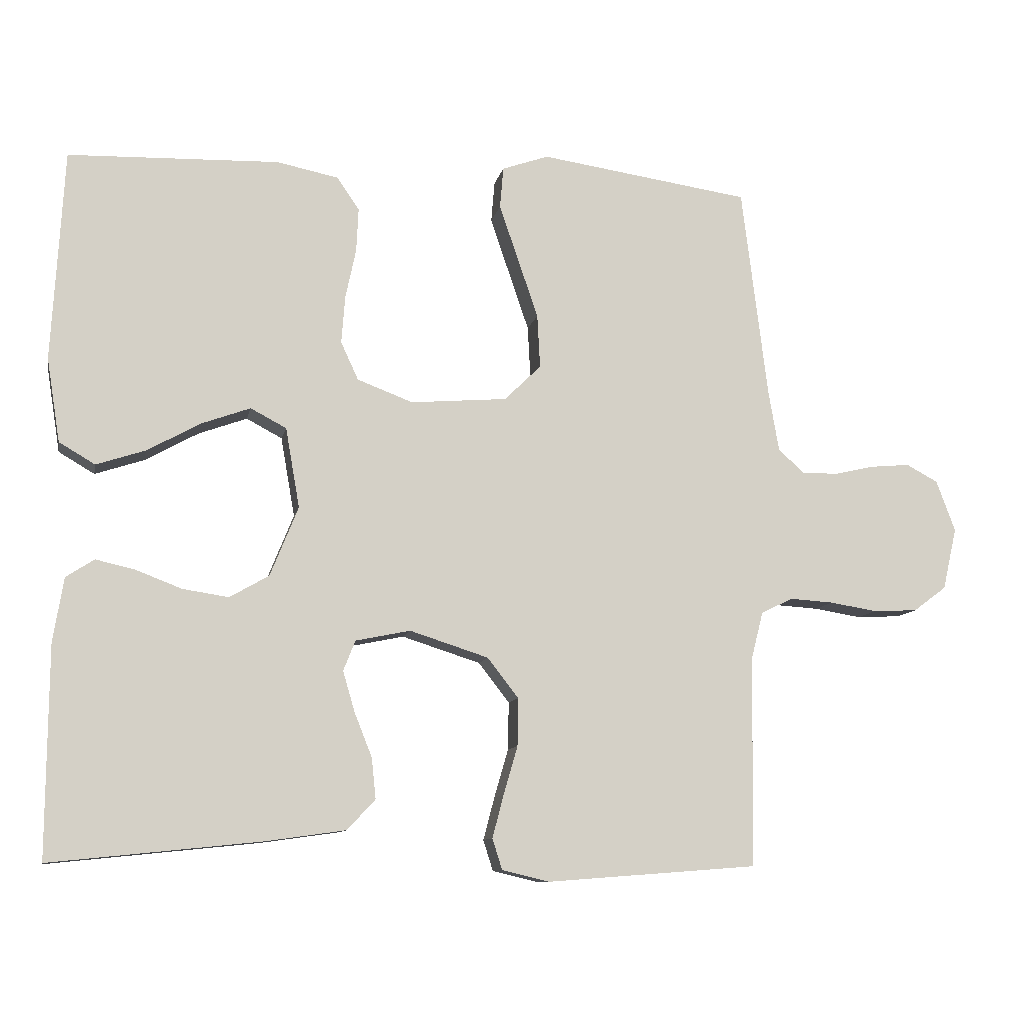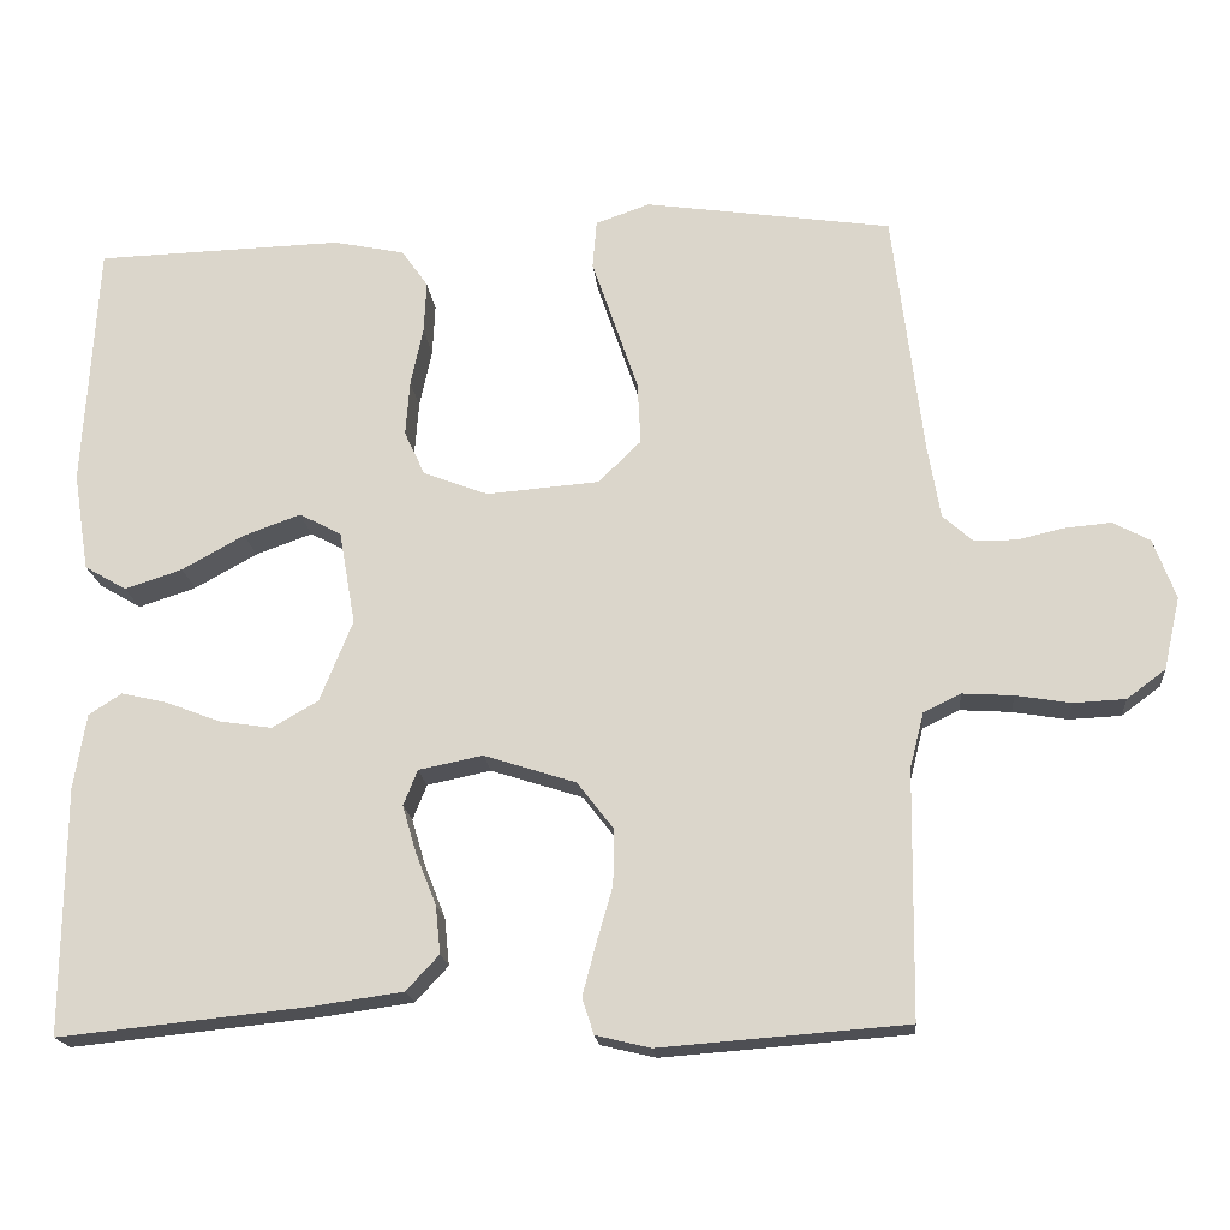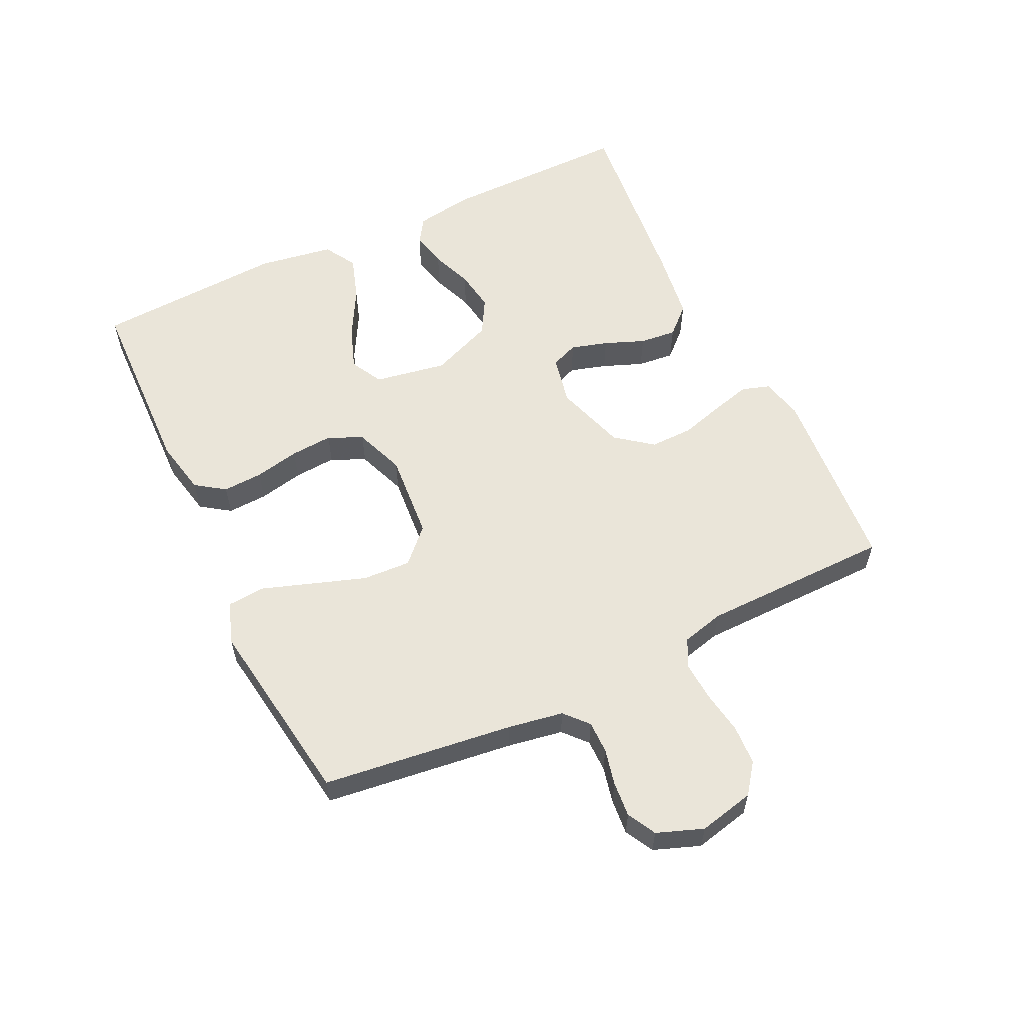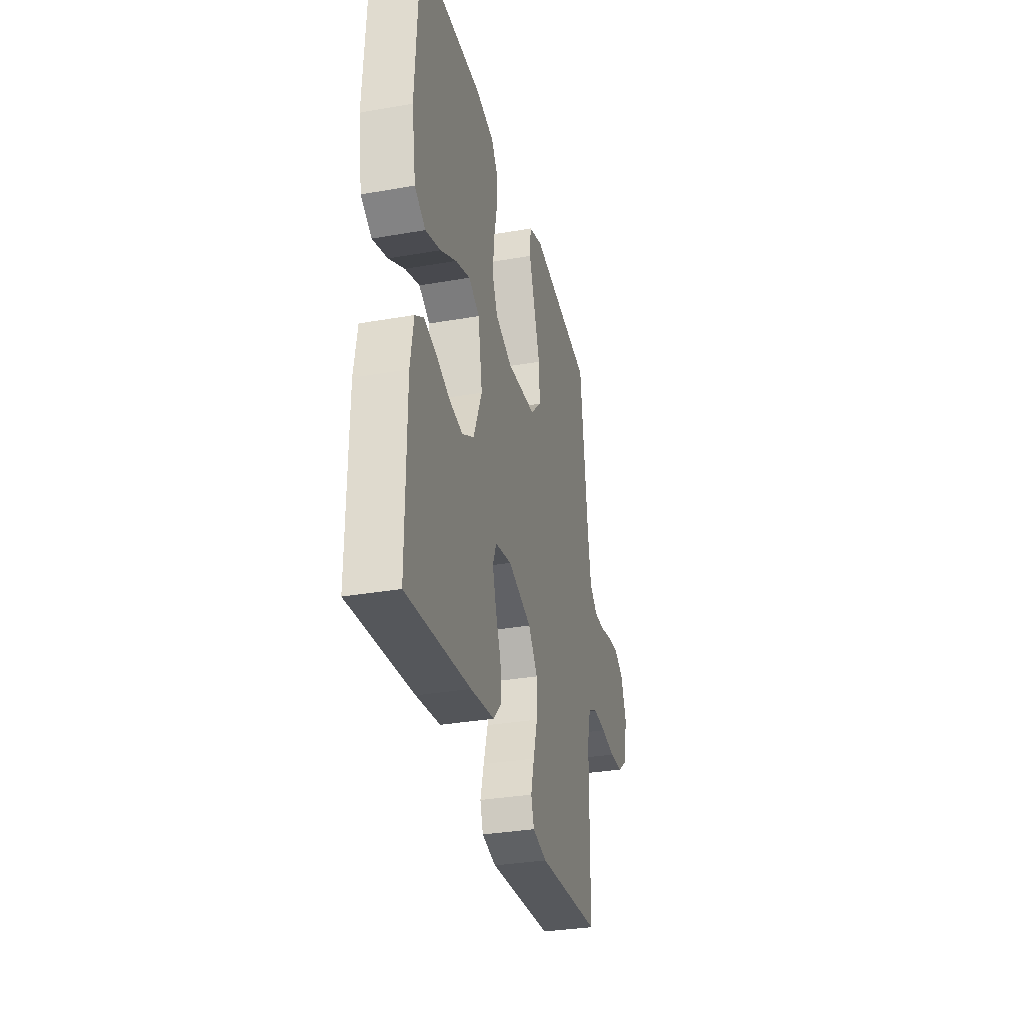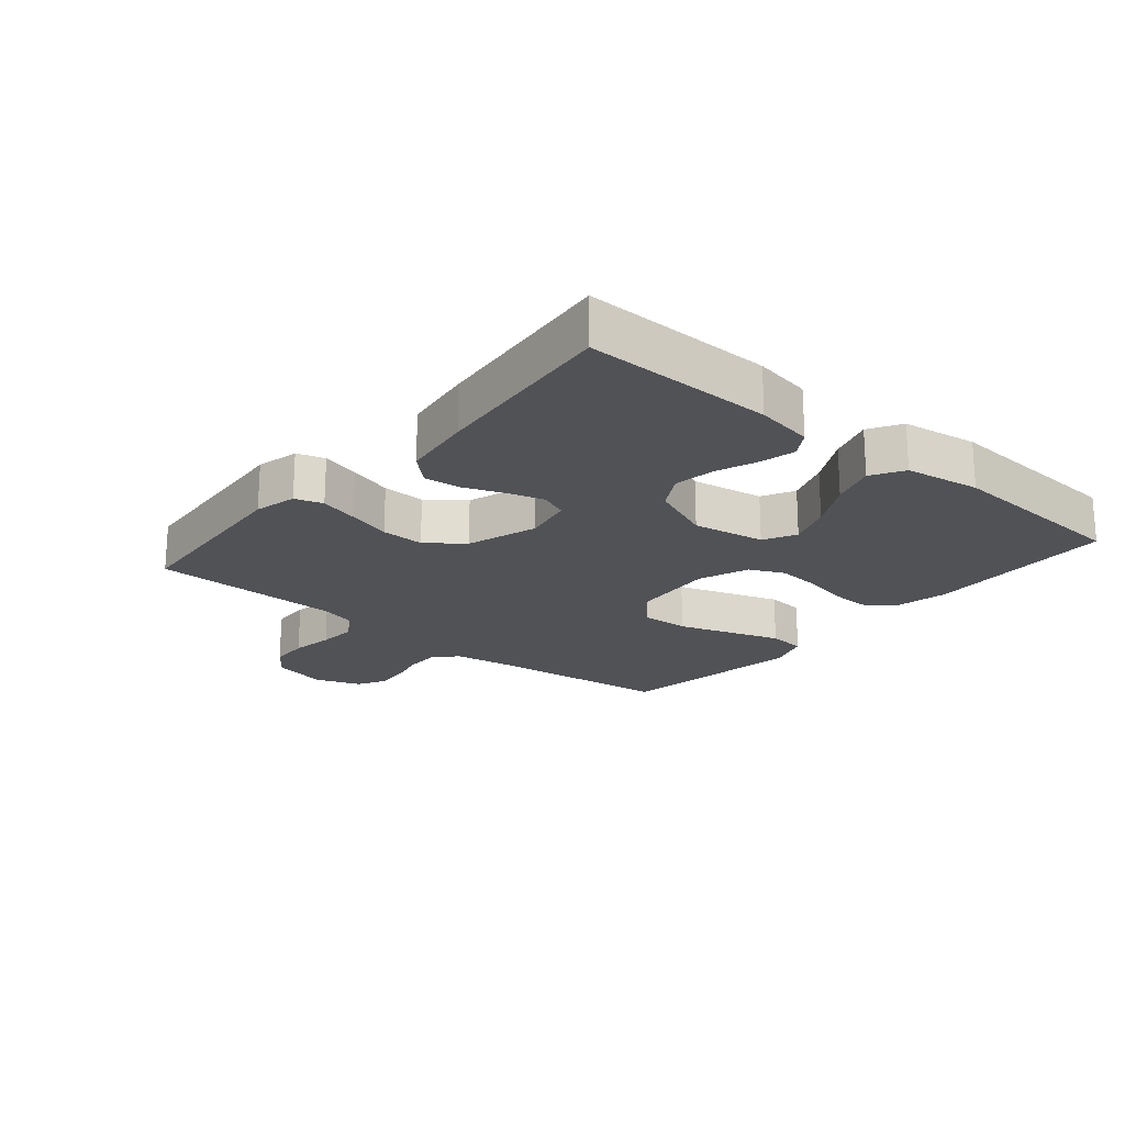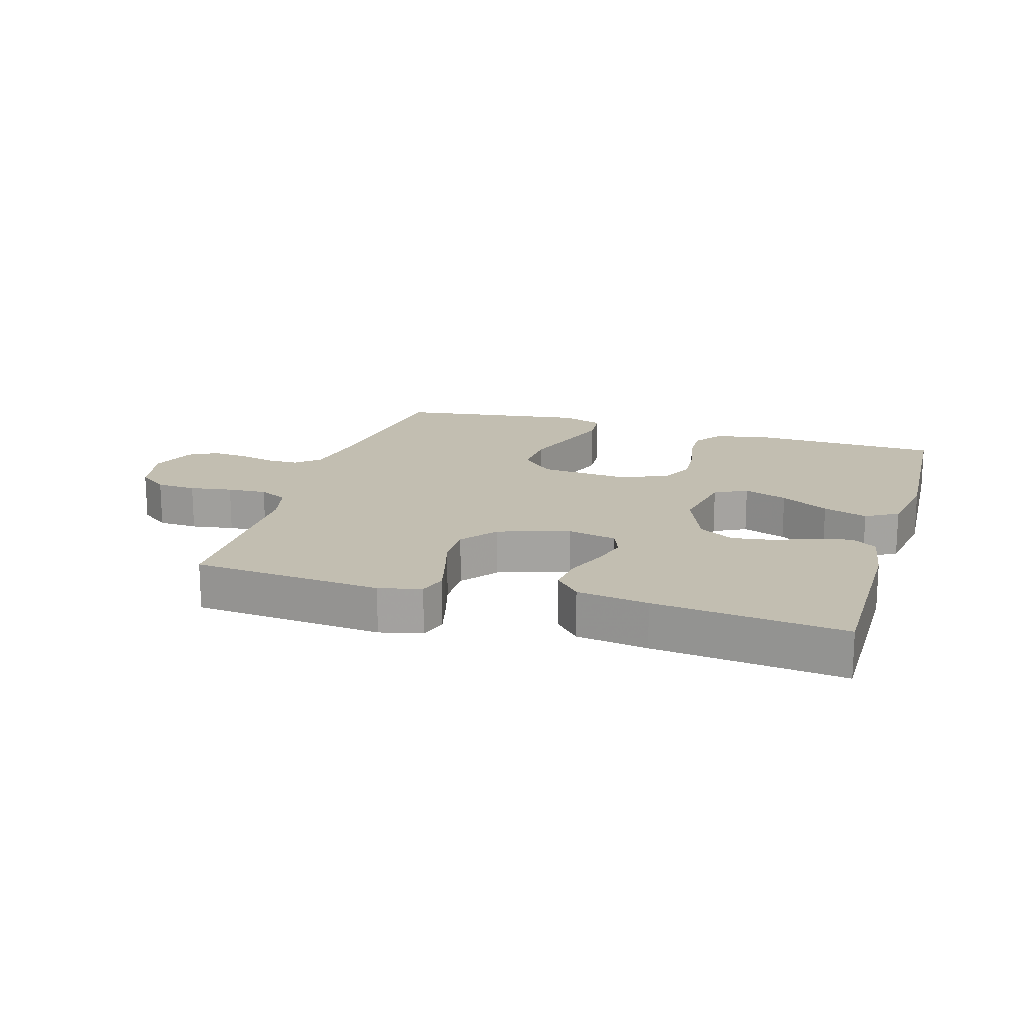
<metadata>
{"format":"obj","ext":"obj","renderer":"f3d","projection":"perspective","resolution":1024,"background":"white","views":[{"elev":-10.1,"azim":-11.2,"up":"+Z"},{"elev":-18.3,"azim":5.3,"up":"+Z"},{"elev":58.1,"azim":64.4,"up":"+Y"},{"elev":-32.5,"azim":-76.3,"up":"+Z"},{"elev":-20.6,"azim":-130.2,"up":"+Y"},{"elev":17.1,"azim":-163.0,"up":"+Y"}]}
</metadata>
<code>
v 0.5 0.07 -0.5
v 0.2 0.07 -0.523
v 0.133 0.07 -0.507
v 0.119 0.07 -0.463
v 0.135 0.07 -0.402
v 0.155 0.07 -0.333
v 0.156 0.07 -0.265
v 0.112 0.07 -0.208
v 0 0.07 -0.172
v -0.078 0.07 -0.188
v -0.095 0.07 -0.231
v -0.078 0.07 -0.289
v -0.053 0.07 -0.352
v -0.047 0.07 -0.41
v -0.087 0.07 -0.453
v -0.2 0.07 -0.469
v -0.5 0.07 -0.5
v -0.498 0.07 -0.2
v -0.483 0.07 -0.109
v -0.443 0.07 -0.083
v -0.387 0.07 -0.096
v -0.322 0.07 -0.121
v -0.257 0.07 -0.131
v -0.201 0.07 -0.099
v -0.161 0.07 0
v -0.181 0.07 0.114
v -0.232 0.07 0.141
v -0.301 0.07 0.116
v -0.377 0.07 0.074
v -0.447 0.07 0.051
v -0.498 0.07 0.081
v -0.517 0.07 0.2
v -0.5 0.07 0.5
v -0.2 0.07 0.509
v -0.113 0.07 0.491
v -0.081 0.07 0.445
v -0.084 0.07 0.382
v -0.099 0.07 0.311
v -0.104 0.07 0.244
v -0.079 0.07 0.19
v 0 0.07 0.16
v 0.137 0.07 0.171
v 0.189 0.07 0.222
v 0.185 0.07 0.298
v 0.156 0.07 0.383
v 0.129 0.07 0.462
v 0.134 0.07 0.521
v 0.2 0.07 0.544
v 0.5 0.07 0.5
v 0.537 0.07 0.2
v 0.552 0.07 0.112
v 0.589 0.07 0.079
v 0.64 0.07 0.079
v 0.697 0.07 0.092
v 0.753 0.07 0.097
v 0.798 0.07 0.073
v 0.825 0.07 0
v 0.805 0.07 -0.088
v 0.758 0.07 -0.123
v 0.695 0.07 -0.126
v 0.628 0.07 -0.115
v 0.566 0.07 -0.111
v 0.521 0.07 -0.133
v 0.504 0.07 -0.2
v 0.5 0 -0.5
v 0.2 0 -0.523
v 0.133 0 -0.507
v 0.119 0 -0.463
v 0.135 0 -0.402
v 0.155 0 -0.333
v 0.156 0 -0.265
v 0.112 0 -0.208
v 0 0 -0.172
v -0.078 0 -0.188
v -0.095 0 -0.231
v -0.078 0 -0.289
v -0.053 0 -0.352
v -0.047 0 -0.41
v -0.087 0 -0.453
v -0.2 0 -0.469
v -0.5 0 -0.5
v -0.498 0 -0.2
v -0.483 0 -0.109
v -0.443 0 -0.083
v -0.387 0 -0.096
v -0.322 0 -0.121
v -0.257 0 -0.131
v -0.201 0 -0.099
v -0.161 0 0
v -0.181 0 0.114
v -0.232 0 0.141
v -0.301 0 0.116
v -0.377 0 0.074
v -0.447 0 0.051
v -0.498 0 0.081
v -0.517 0 0.2
v -0.5 0 0.5
v -0.2 0 0.509
v -0.113 0 0.491
v -0.081 0 0.445
v -0.084 0 0.382
v -0.099 0 0.311
v -0.104 0 0.244
v -0.079 0 0.19
v 0 0 0.16
v 0.137 0 0.171
v 0.189 0 0.222
v 0.185 0 0.298
v 0.156 0 0.383
v 0.129 0 0.462
v 0.134 0 0.521
v 0.2 0 0.544
v 0.5 0 0.5
v 0.537 0 0.2
v 0.552 0 0.112
v 0.589 0 0.079
v 0.64 0 0.079
v 0.697 0 0.092
v 0.753 0 0.097
v 0.798 0 0.073
v 0.825 0 0
v 0.805 0 -0.088
v 0.758 0 -0.123
v 0.695 0 -0.126
v 0.628 0 -0.115
v 0.566 0 -0.111
v 0.521 0 -0.133
v 0.504 0 -0.2
f 59 60 61
f 58 59 61
f 57 58 61
f 56 57 61
f 55 56 61
f 54 55 61
f 53 54 61
f 52 53 61 62
f 51 52 62 63
f 48 49 50
f 47 48 50
f 46 47 50
f 45 46 50
f 51 63 64
f 50 51 64
f 45 50 64
f 44 45 64
f 36 37 38
f 35 36 38
f 34 35 38
f 33 34 38
f 32 33 38
f 31 32 38
f 30 31 38
f 29 30 38
f 28 29 38
f 27 28 38 39
f 26 27 39 40
f 20 21 22
f 19 20 22
f 18 19 22
f 17 18 22
f 16 17 22
f 15 16 22
f 14 15 22
f 13 14 22
f 12 13 22
f 11 12 22 23
f 10 11 23 24
f 4 5 6
f 3 4 6
f 2 3 6
f 1 2 6
f 64 1 6
f 64 6 7
f 43 44 64
f 64 7 8
f 43 64 8
f 42 43 8
f 41 42 8 9
f 41 9 10
f 40 41 10
f 26 40 10
f 25 26 10
f 10 24 25
f 125 124 123
f 125 123 122
f 125 122 121
f 125 121 120
f 125 120 119
f 125 119 118
f 125 118 117
f 126 125 117 116
f 127 126 116 115
f 114 113 112
f 114 112 111
f 114 111 110
f 114 110 109
f 128 127 115
f 128 115 114
f 128 114 109
f 128 109 108
f 102 101 100
f 102 100 99
f 102 99 98
f 102 98 97
f 102 97 96
f 102 96 95
f 102 95 94
f 102 94 93
f 102 93 92
f 103 102 92 91
f 104 103 91 90
f 86 85 84
f 86 84 83
f 86 83 82
f 86 82 81
f 86 81 80
f 86 80 79
f 86 79 78
f 86 78 77
f 86 77 76
f 87 86 76 75
f 88 87 75 74
f 70 69 68
f 70 68 67
f 70 67 66
f 70 66 65
f 70 65 128
f 71 70 128
f 128 108 107
f 72 71 128
f 72 128 107
f 72 107 106
f 73 72 106 105
f 74 73 105
f 74 105 104
f 74 104 90
f 74 90 89
f 89 88 74
f 1 65 66 2
f 2 66 67 3
f 3 67 68 4
f 4 68 69 5
f 5 69 70 6
f 6 70 71 7
f 7 71 72 8
f 8 72 73 9
f 9 73 74 10
f 10 74 75 11
f 11 75 76 12
f 12 76 77 13
f 13 77 78 14
f 14 78 79 15
f 15 79 80 16
f 16 80 81 17
f 17 81 82 18
f 18 82 83 19
f 19 83 84 20
f 20 84 85 21
f 21 85 86 22
f 22 86 87 23
f 23 87 88 24
f 24 88 89 25
f 25 89 90 26
f 26 90 91 27
f 27 91 92 28
f 28 92 93 29
f 29 93 94 30
f 30 94 95 31
f 31 95 96 32
f 32 96 97 33
f 33 97 98 34
f 34 98 99 35
f 35 99 100 36
f 36 100 101 37
f 37 101 102 38
f 38 102 103 39
f 39 103 104 40
f 40 104 105 41
f 41 105 106 42
f 42 106 107 43
f 43 107 108 44
f 44 108 109 45
f 45 109 110 46
f 46 110 111 47
f 47 111 112 48
f 48 112 113 49
f 49 113 114 50
f 50 114 115 51
f 51 115 116 52
f 52 116 117 53
f 53 117 118 54
f 54 118 119 55
f 55 119 120 56
f 56 120 121 57
f 57 121 122 58
f 58 122 123 59
f 59 123 124 60
f 60 124 125 61
f 61 125 126 62
f 62 126 127 63
f 63 127 128 64
f 64 128 65 1

</code>
